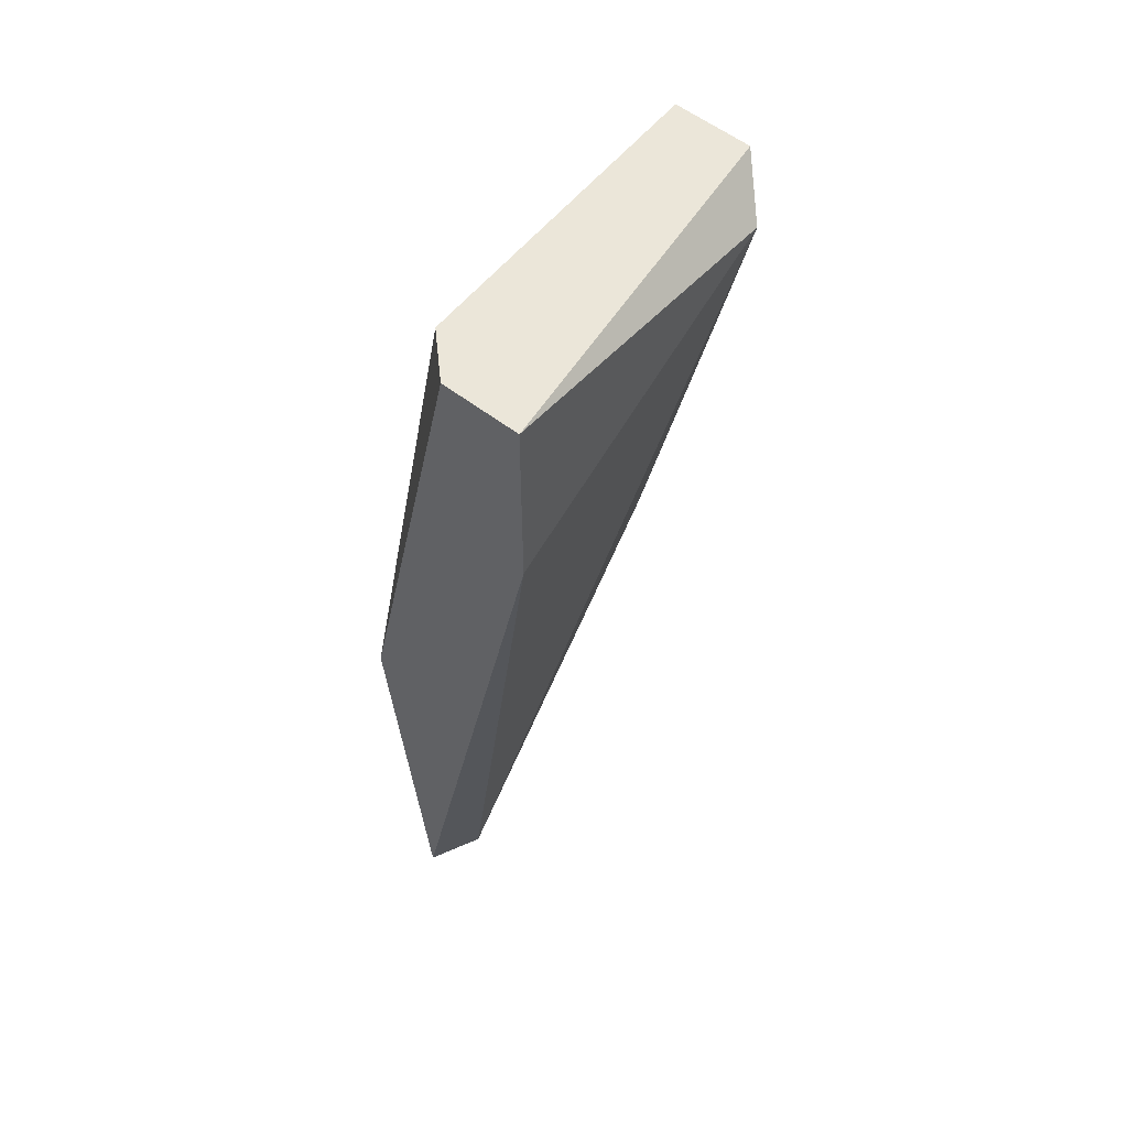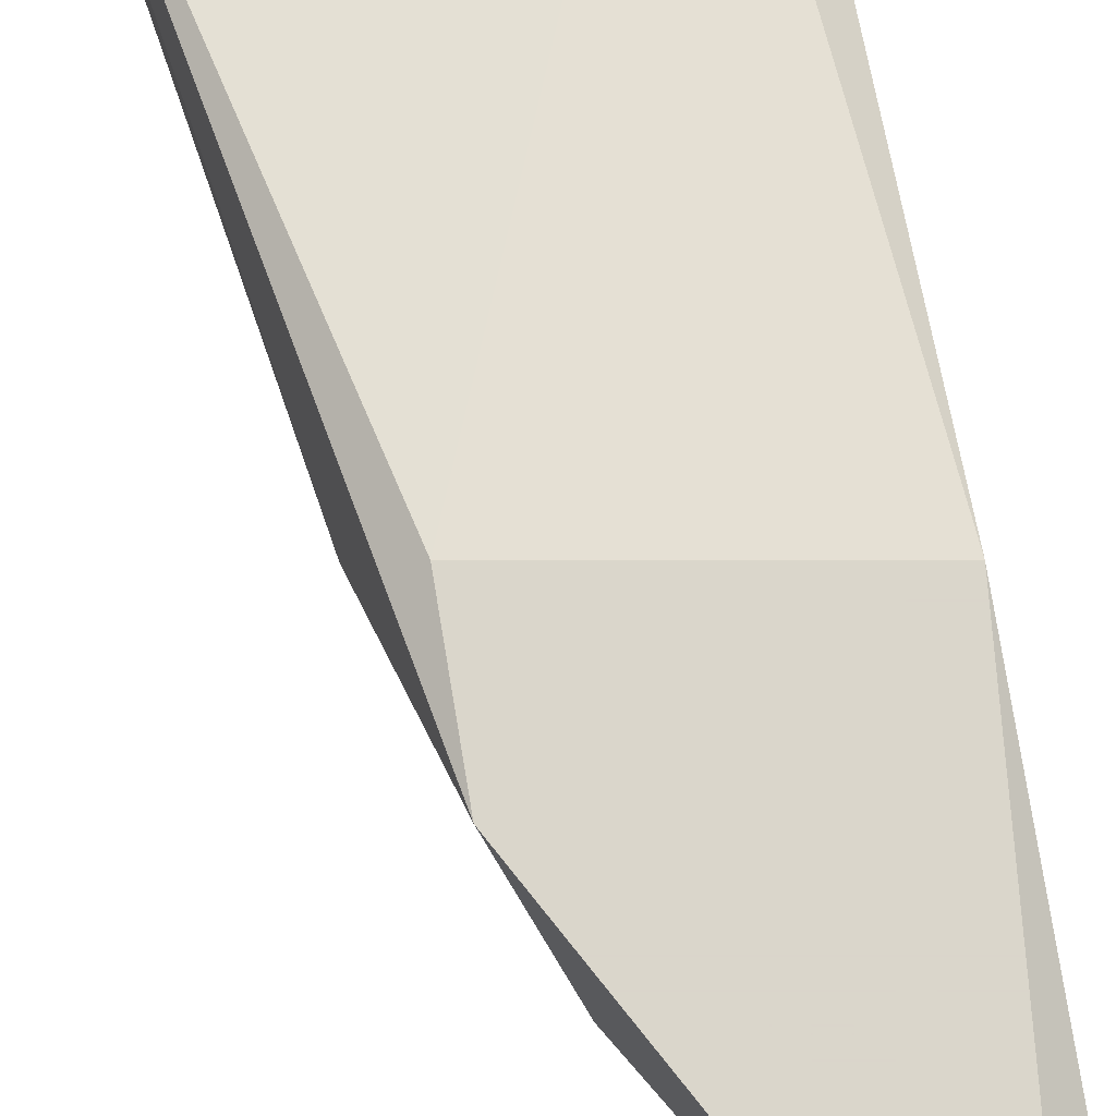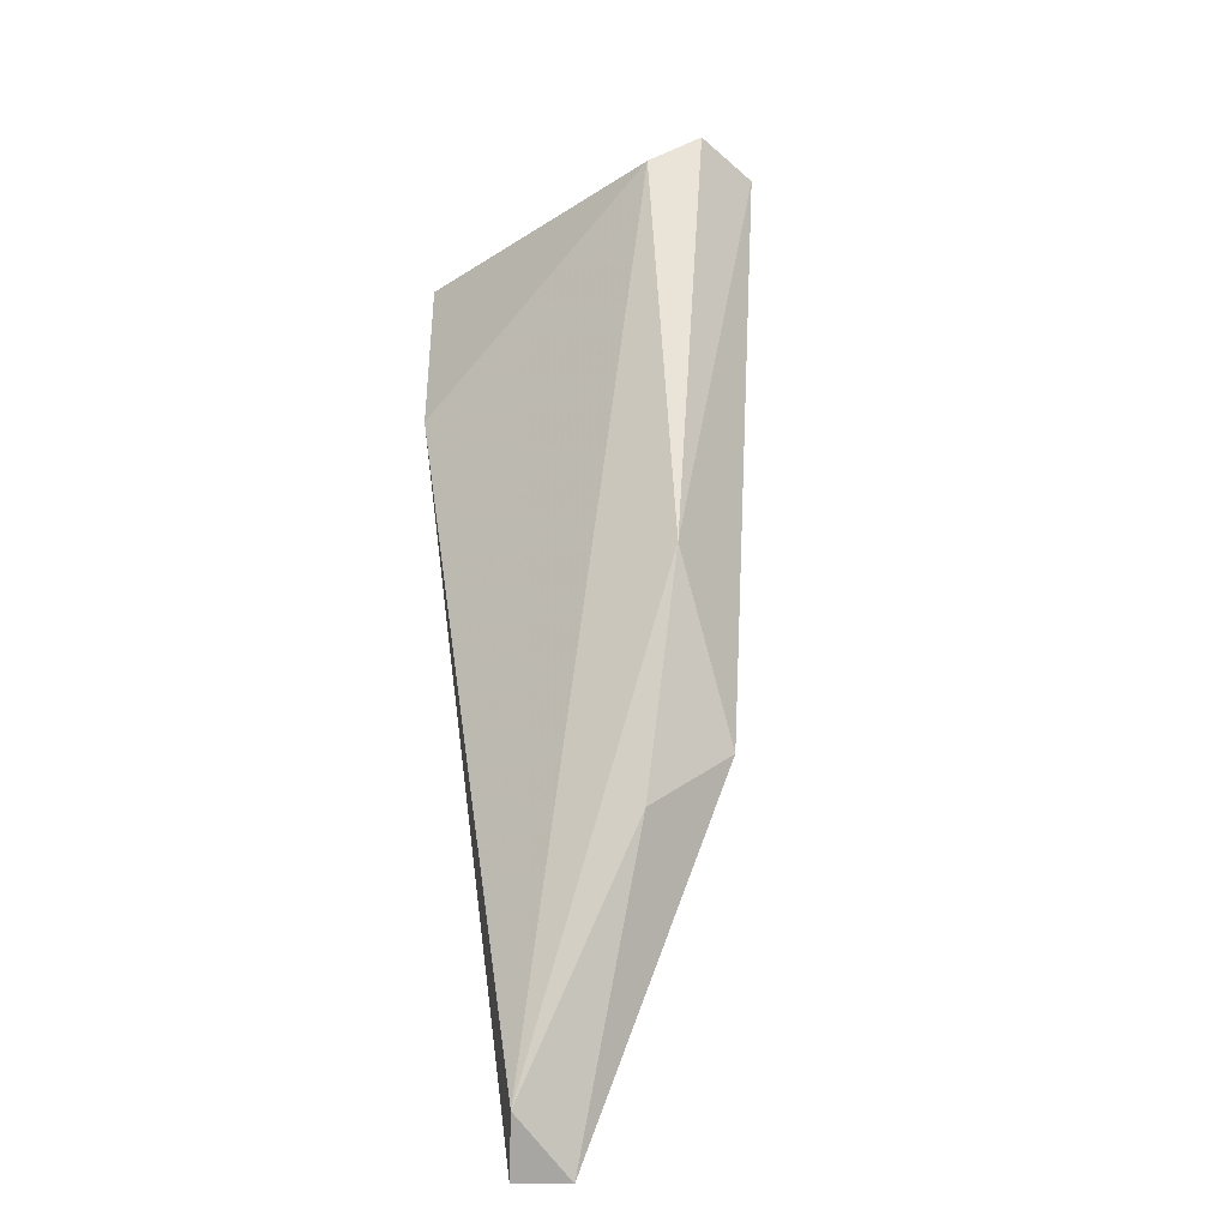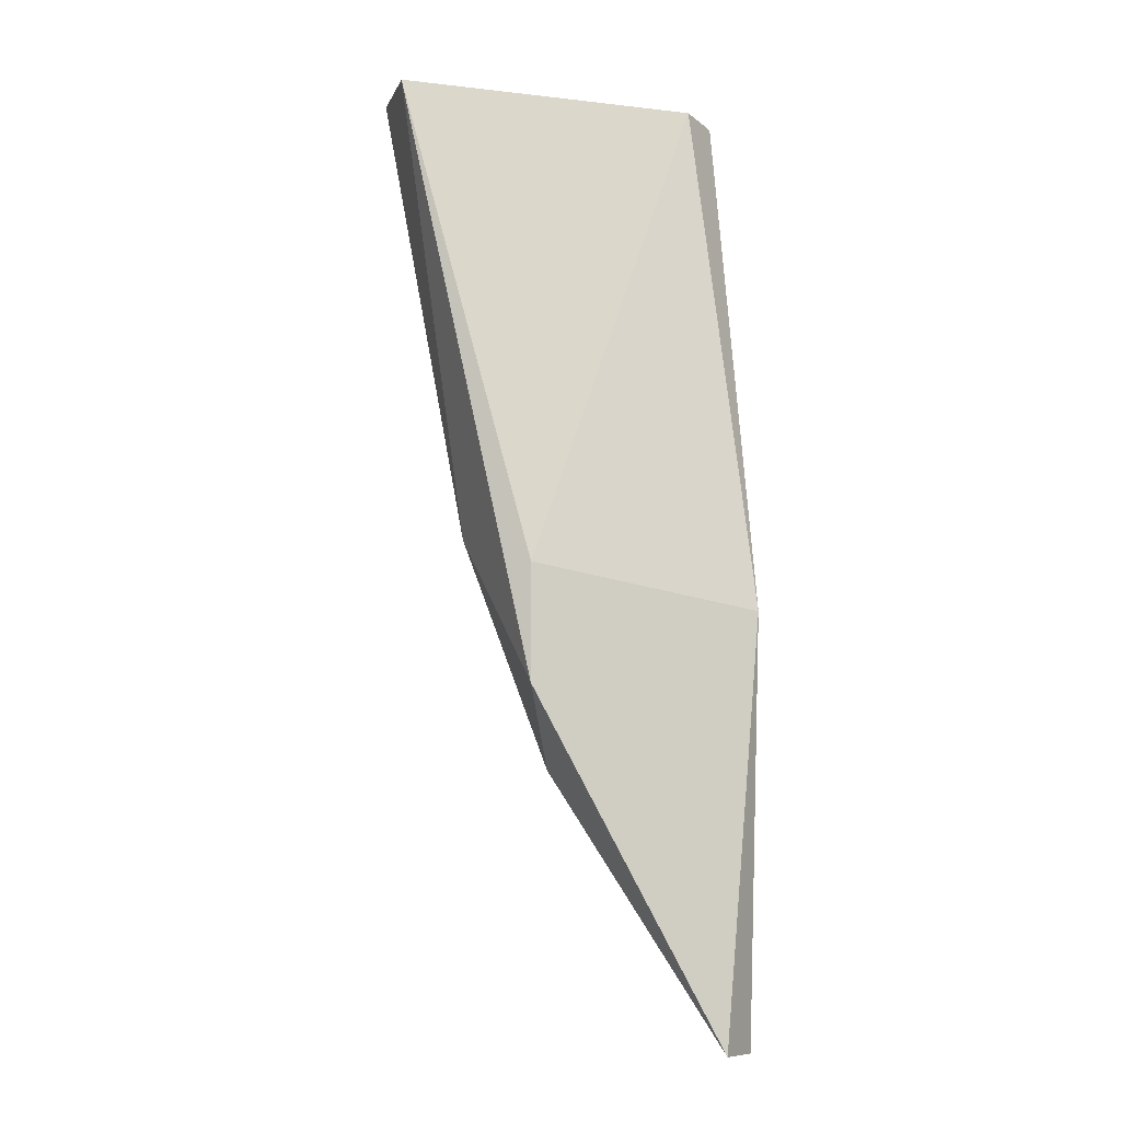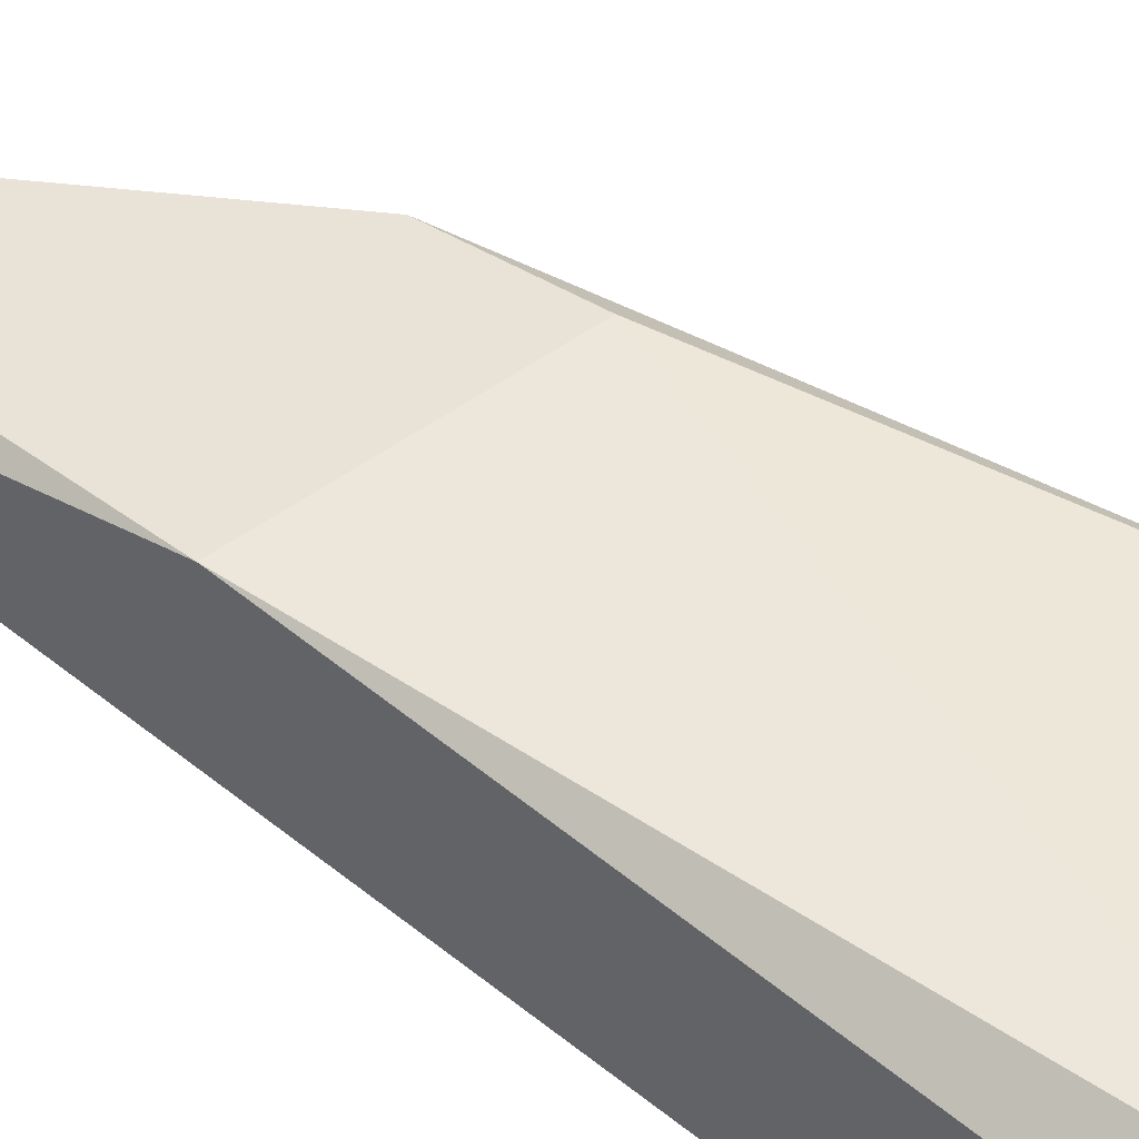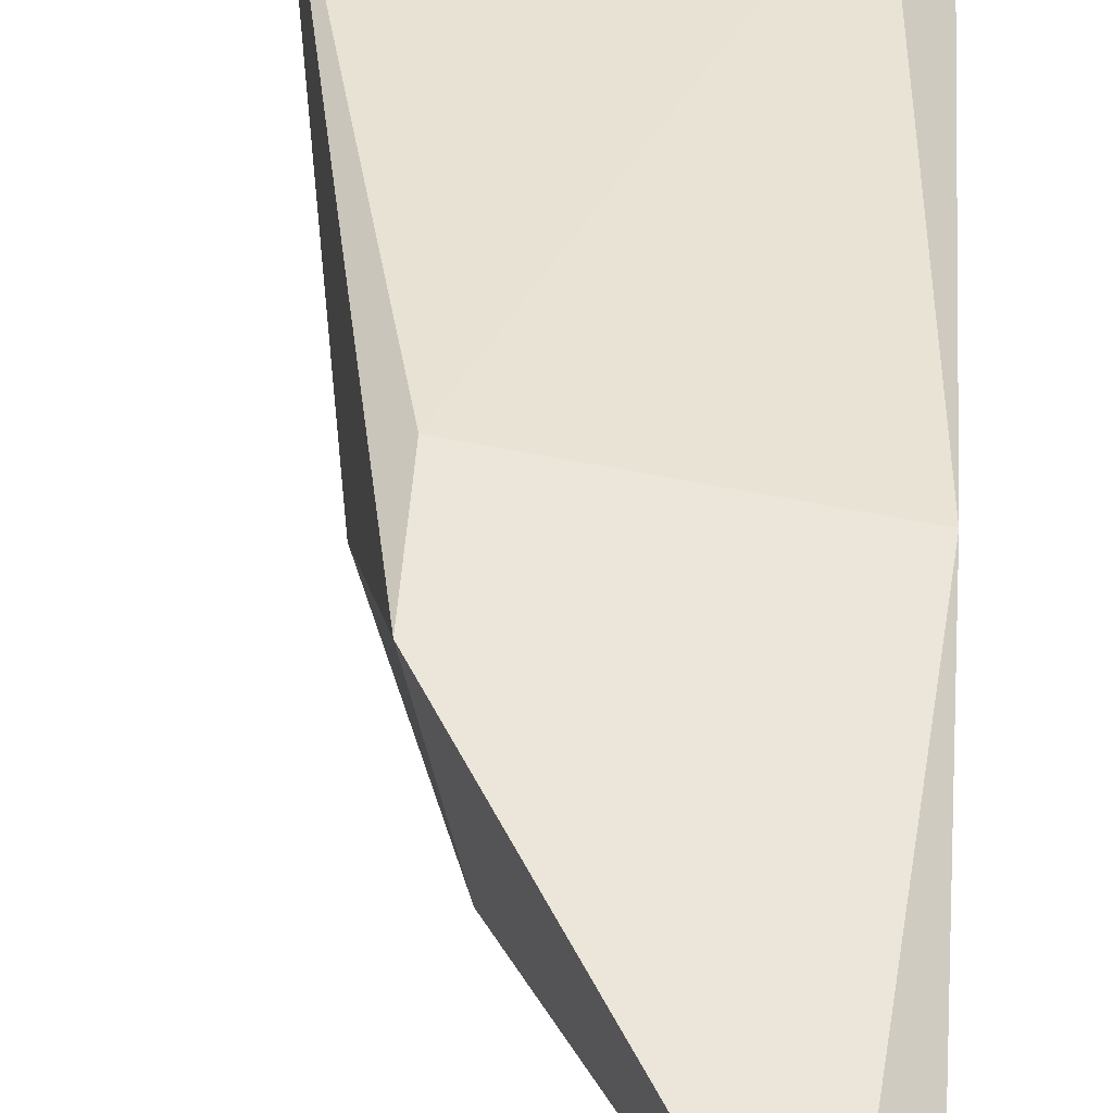
<metadata>
{"format":"obj","ext":"obj","renderer":"f3d","projection":"perspective","resolution":1024,"background":"white","views":[{"elev":57.2,"azim":-51.3,"up":"+Z"},{"elev":74.1,"azim":170.6,"up":"+Y"},{"elev":-38.9,"azim":43.0,"up":"+Z"},{"elev":-9.6,"azim":163.4,"up":"+Z"},{"elev":41.9,"azim":-52.6,"up":"+Y"},{"elev":48.5,"azim":-176.0,"up":"+Y"}]}
</metadata>
<code>
v 0.01503 0.01436 0.03534
v 0.01339 0.01601 0.02603
v 0.01394 0.0171 0.02713
v 0.01394 0.0171 0.02877
v 0.0112 0.01601 0.03589
v 0.0112 0.01601 0.02274
v 0.0112 0.0171 0.02219
v 0.01558 0.01491 0.03589
v 0.01558 0.01601 0.03589
v 0.01065 0.01546 0.03589
v 0.01065 0.01436 0.03315
v 0.01065 0.01436 0.03589
v 0.01065 0.01656 0.02219
v 0.01065 0.0171 0.02822
v 0.01449 0.01546 0.02932
f 11 6 1
f 6 15 1
f 1 8 12
f 15 8 1
f 11 1 12
f 7 3 2
f 3 15 2
f 6 7 2
f 15 6 2
f 9 3 4
f 3 14 4
f 14 3 7
f 3 9 15
f 5 9 4
f 14 5 4
f 10 9 5
f 14 10 5
f 6 13 7
f 11 13 6
f 13 14 7
f 8 9 10
f 9 8 15
f 8 10 12
f 10 11 12
f 10 13 11
f 13 10 14

</code>
